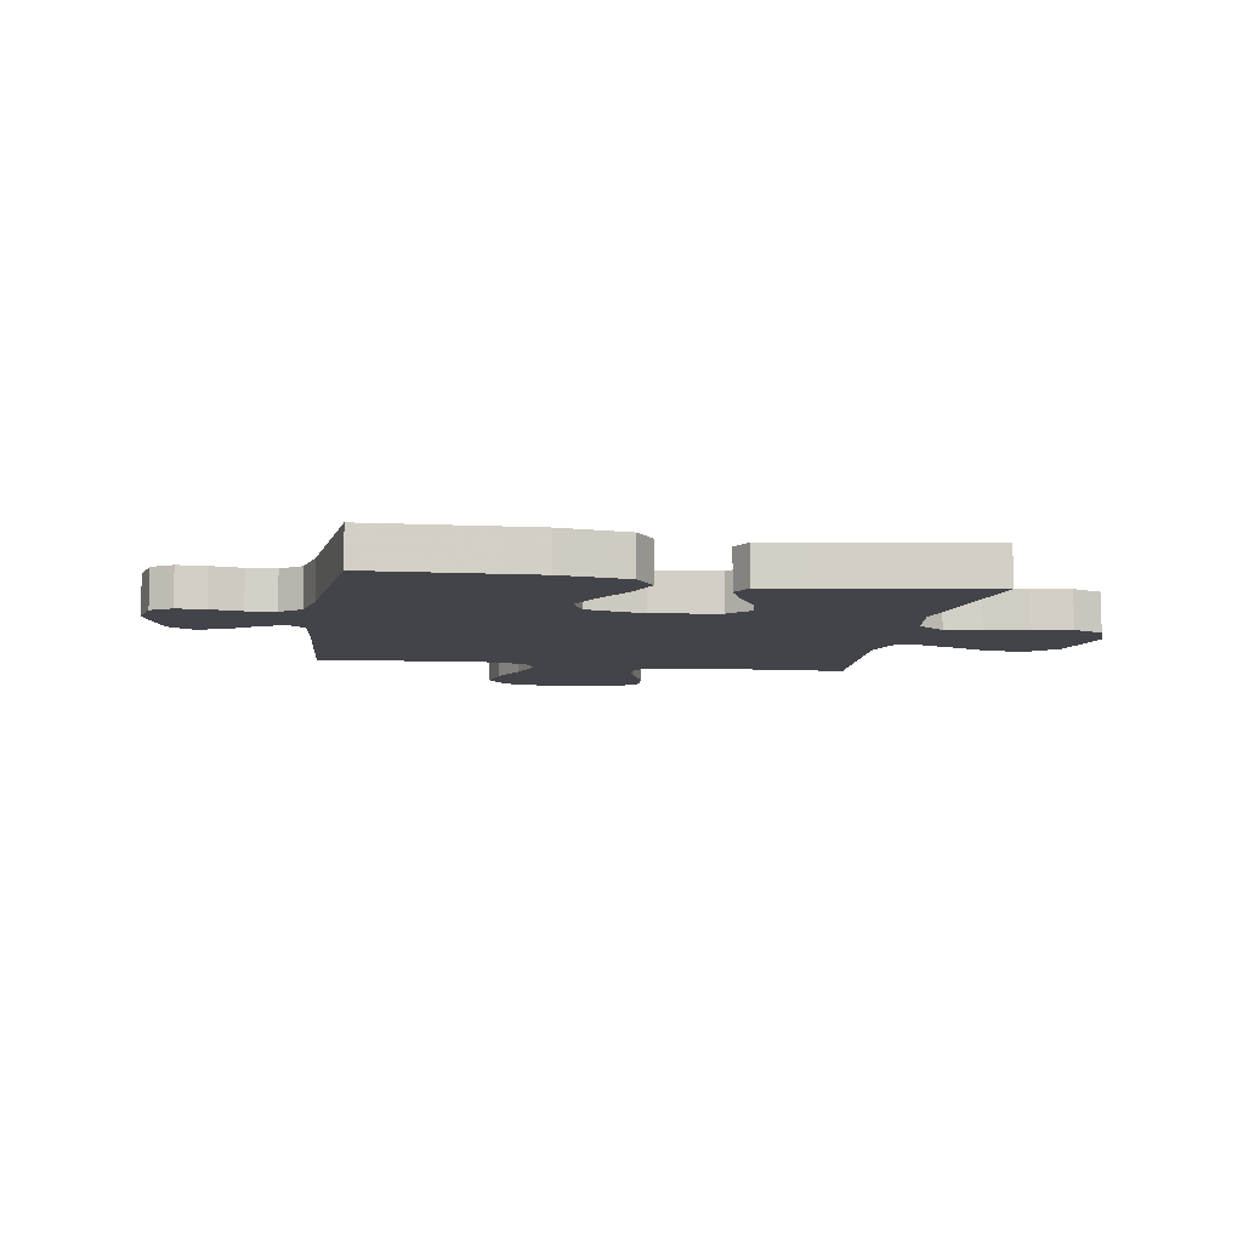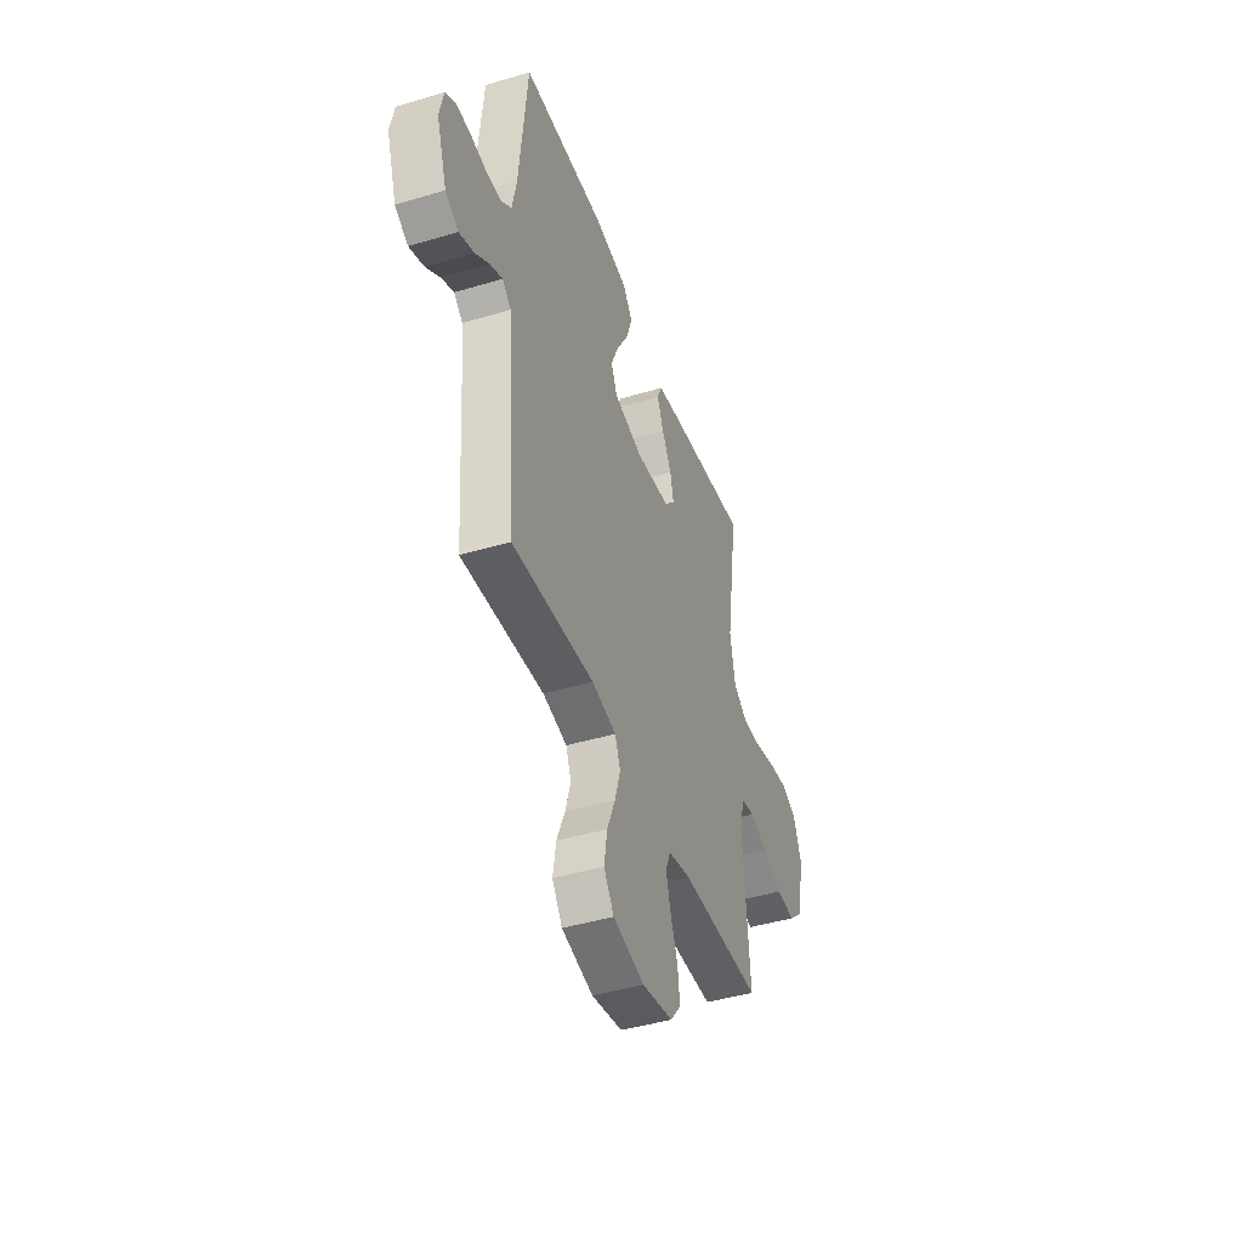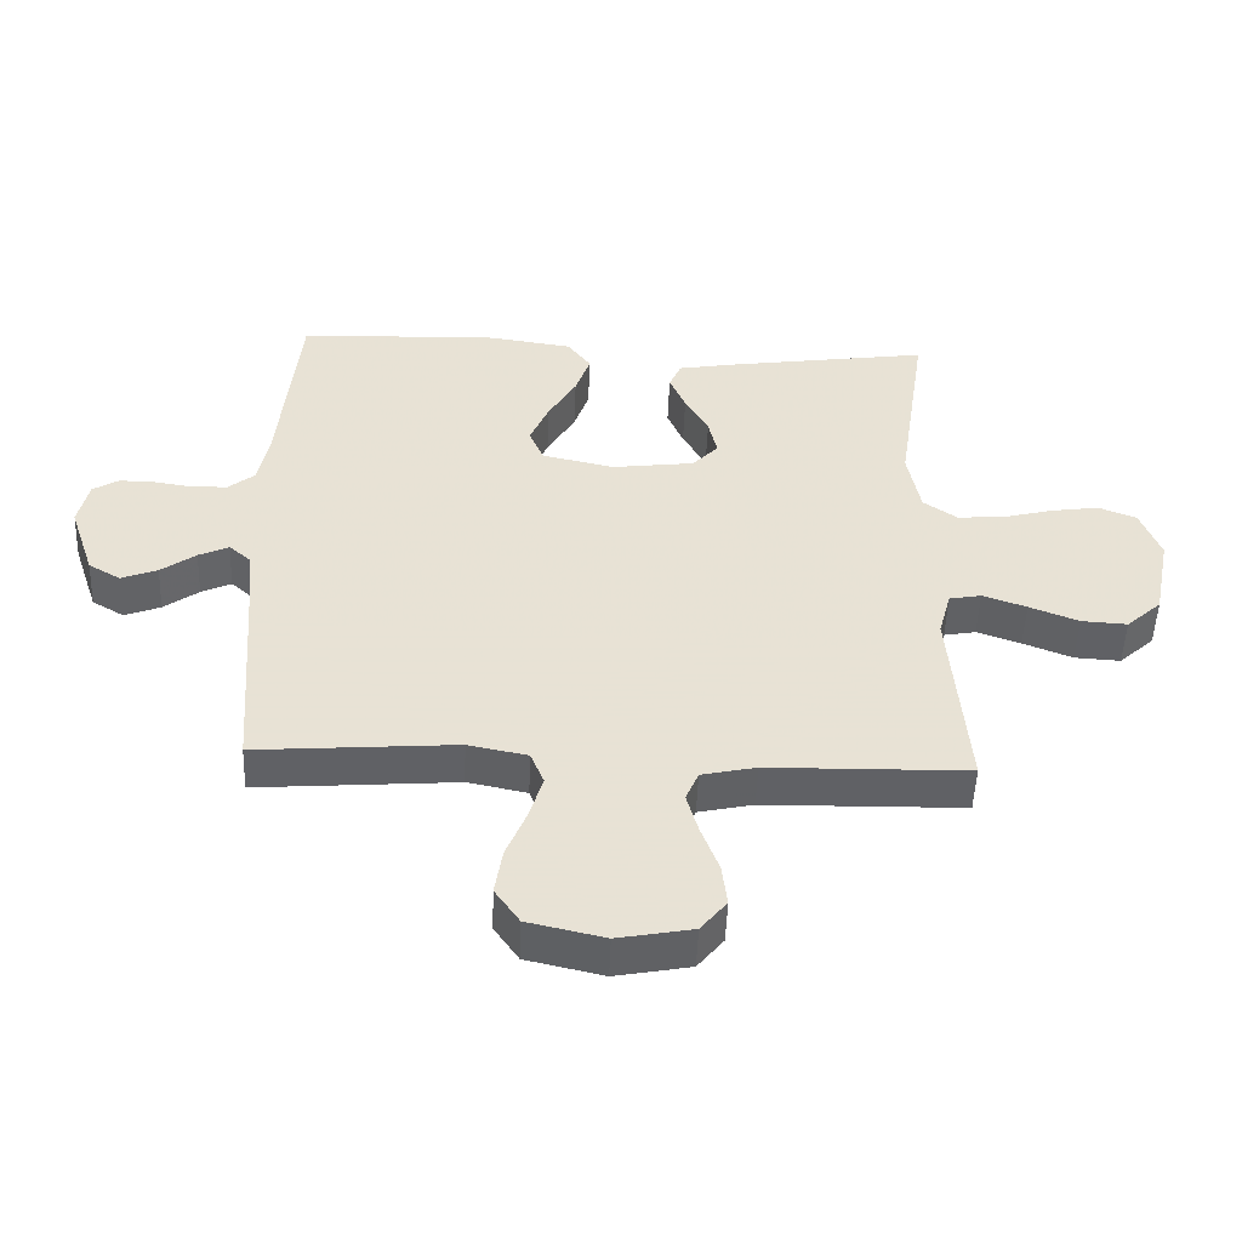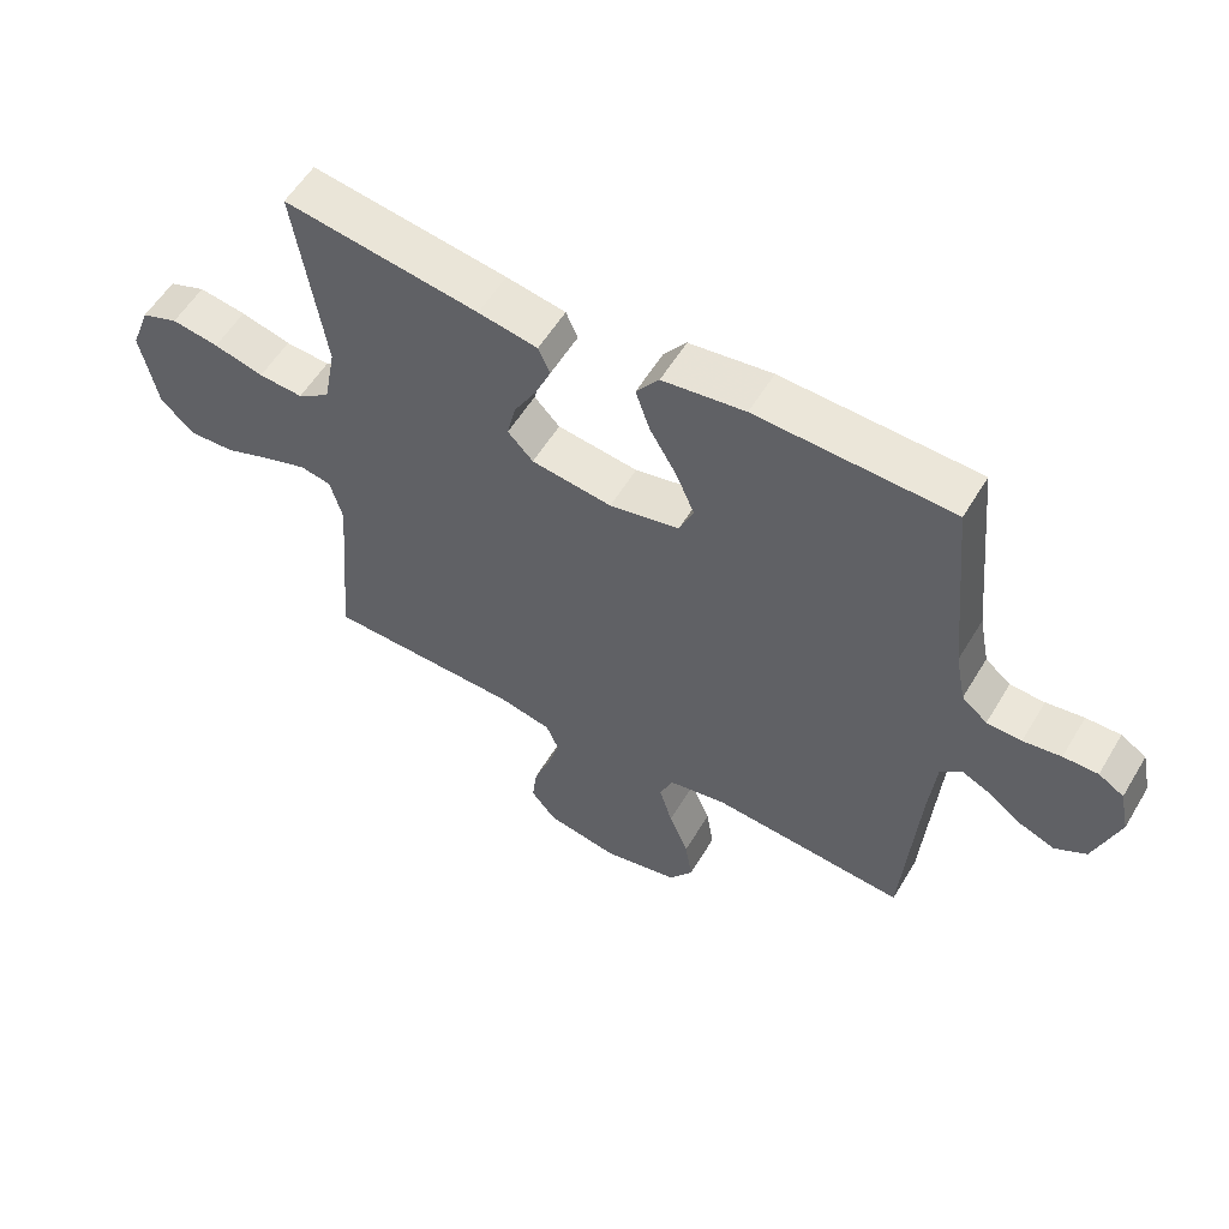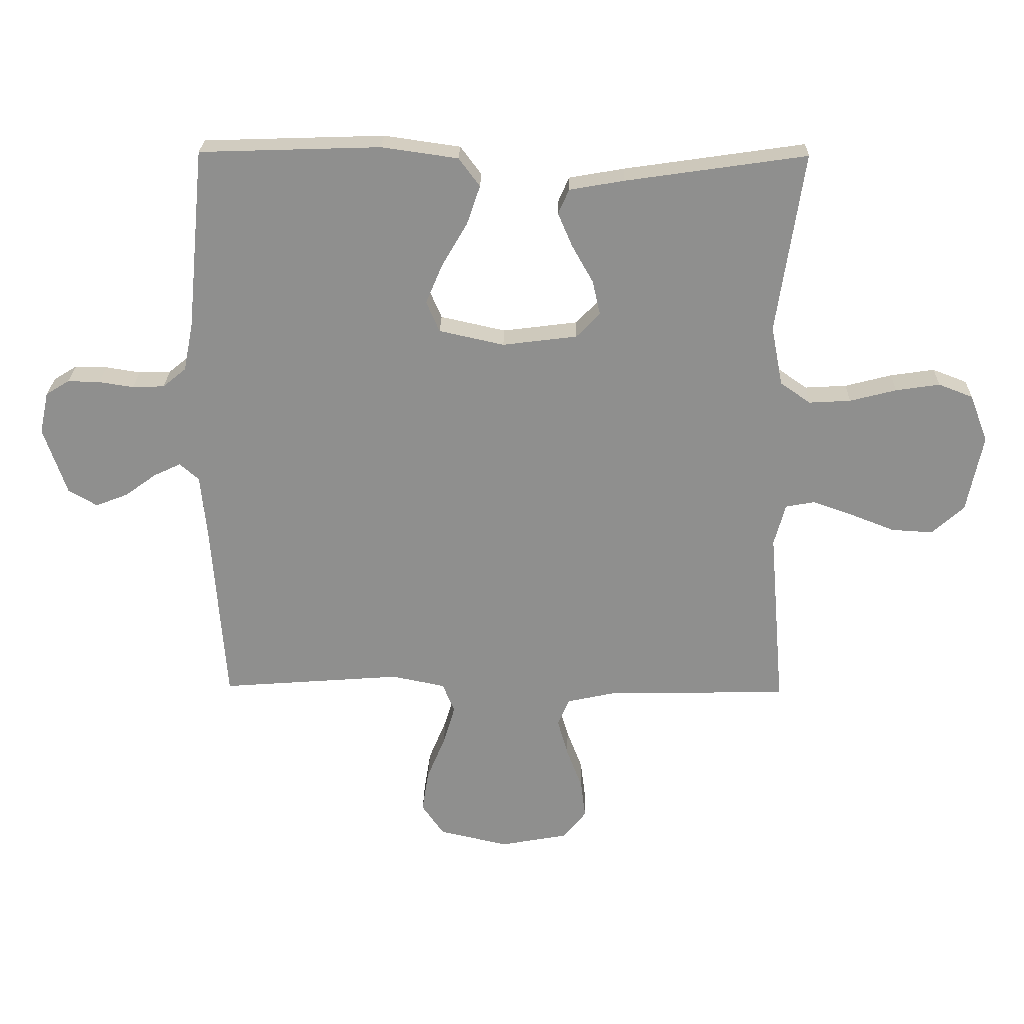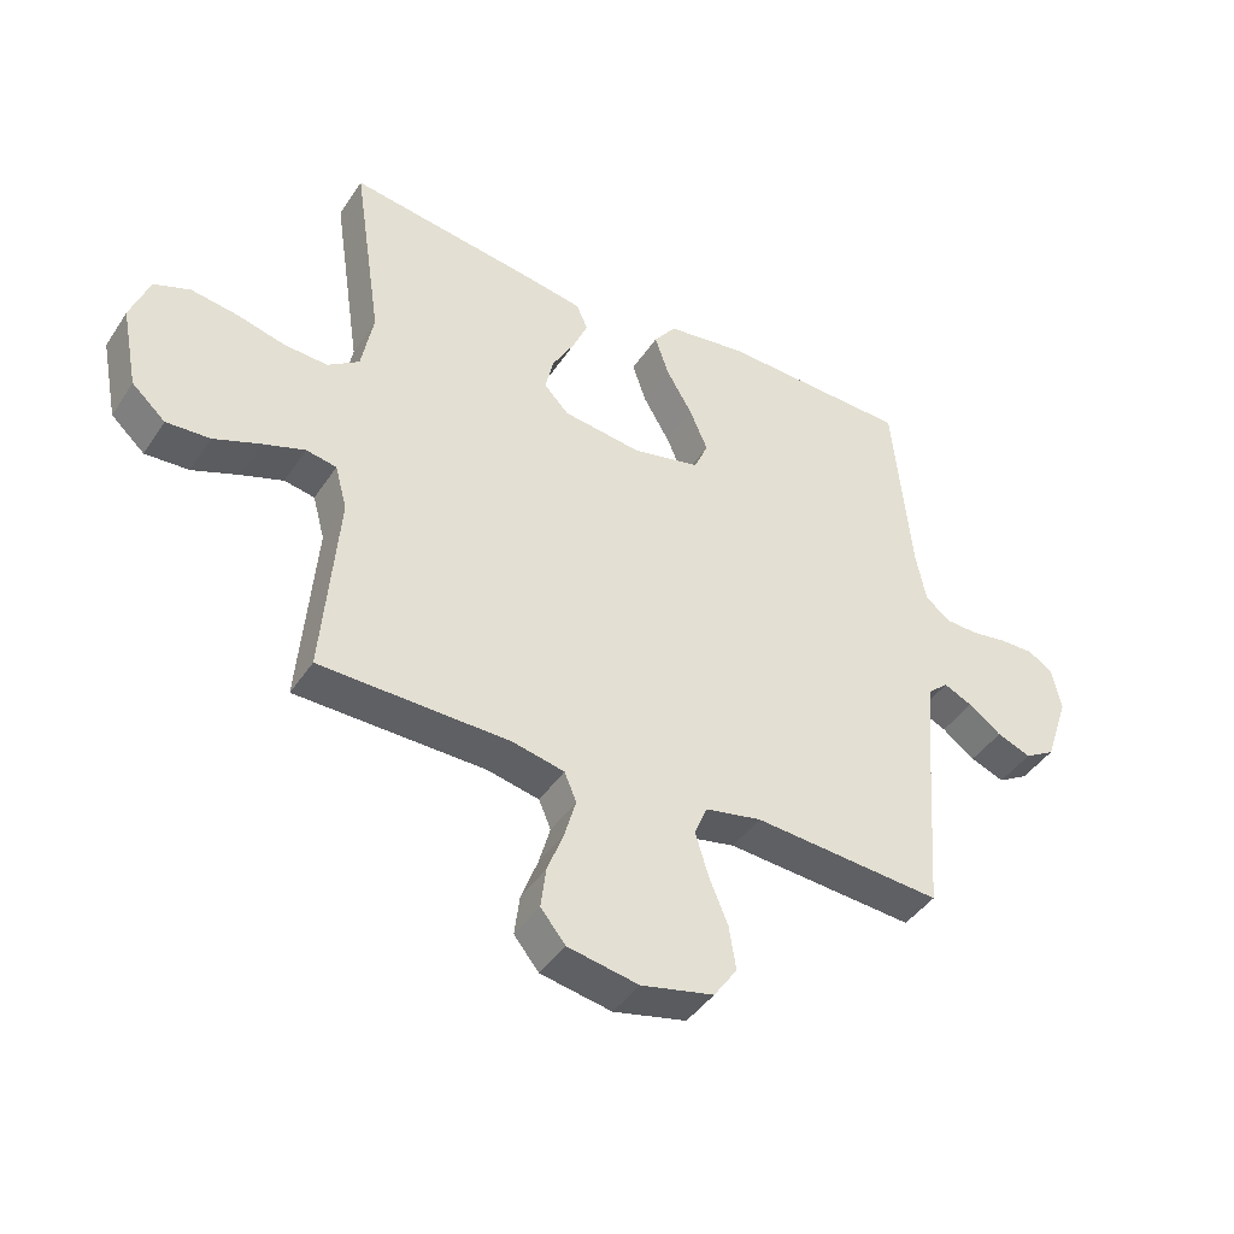
<metadata>
{"format":"obj","ext":"obj","renderer":"f3d","projection":"perspective","resolution":1024,"background":"white","views":[{"elev":-8.4,"azim":-9.5,"up":"+Y"},{"elev":-43.8,"azim":-70.6,"up":"+Z"},{"elev":-50.2,"azim":-2.2,"up":"+Z"},{"elev":56.7,"azim":-149.3,"up":"+Z"},{"elev":24.7,"azim":1.3,"up":"+Z"},{"elev":-42.6,"azim":149.1,"up":"+Z"}]}
</metadata>
<code>
v 0.5 0.07 0.5
v 0.455 0.07 0.2
v 0.474 0.07 0.101
v 0.524 0.07 0.066
v 0.593 0.07 0.07
v 0.67 0.07 0.09
v 0.743 0.07 0.101
v 0.8 0.07 0.079
v 0.83 0.07 0
v 0.804 0.07 -0.129
v 0.751 0.07 -0.177
v 0.682 0.07 -0.173
v 0.608 0.07 -0.144
v 0.542 0.07 -0.121
v 0.494 0.07 -0.13
v 0.475 0.07 -0.2
v 0.5 0.07 -0.5
v 0.2 0.07 -0.506
v 0.118 0.07 -0.524
v 0.099 0.07 -0.569
v 0.117 0.07 -0.632
v 0.143 0.07 -0.7
v 0.151 0.07 -0.764
v 0.112 0.07 -0.812
v 0 0.07 -0.833
v -0.115 0.07 -0.807
v -0.152 0.07 -0.754
v -0.141 0.07 -0.684
v -0.111 0.07 -0.611
v -0.091 0.07 -0.544
v -0.111 0.07 -0.495
v -0.2 0.07 -0.477
v -0.5 0.07 -0.5
v -0.522 0.07 -0.2
v -0.533 0.07 -0.088
v -0.565 0.07 -0.06
v -0.61 0.07 -0.081
v -0.662 0.07 -0.119
v -0.716 0.07 -0.14
v -0.764 0.07 -0.112
v -0.802 0.07 0
v -0.787 0.07 0.07
v -0.748 0.07 0.094
v -0.695 0.07 0.093
v -0.637 0.07 0.084
v -0.584 0.07 0.086
v -0.545 0.07 0.118
v -0.529 0.07 0.2
v -0.5 0.07 0.5
v -0.2 0.07 0.51
v -0.073 0.07 0.492
v -0.038 0.07 0.445
v -0.06 0.07 0.38
v -0.102 0.07 0.308
v -0.13 0.07 0.242
v -0.108 0.07 0.191
v 0 0.07 0.167
v 0.124 0.07 0.183
v 0.163 0.07 0.224
v 0.15 0.07 0.281
v 0.115 0.07 0.343
v 0.091 0.07 0.399
v 0.109 0.07 0.44
v 0.2 0.07 0.456
v 0.5 0 0.5
v 0.455 0 0.2
v 0.474 0 0.101
v 0.524 0 0.066
v 0.593 0 0.07
v 0.67 0 0.09
v 0.743 0 0.101
v 0.8 0 0.079
v 0.83 0 0
v 0.804 0 -0.129
v 0.751 0 -0.177
v 0.682 0 -0.173
v 0.608 0 -0.144
v 0.542 0 -0.121
v 0.494 0 -0.13
v 0.475 0 -0.2
v 0.5 0 -0.5
v 0.2 0 -0.506
v 0.118 0 -0.524
v 0.099 0 -0.569
v 0.117 0 -0.632
v 0.143 0 -0.7
v 0.151 0 -0.764
v 0.112 0 -0.812
v 0 0 -0.833
v -0.115 0 -0.807
v -0.152 0 -0.754
v -0.141 0 -0.684
v -0.111 0 -0.611
v -0.091 0 -0.544
v -0.111 0 -0.495
v -0.2 0 -0.477
v -0.5 0 -0.5
v -0.522 0 -0.2
v -0.533 0 -0.088
v -0.565 0 -0.06
v -0.61 0 -0.081
v -0.662 0 -0.119
v -0.716 0 -0.14
v -0.764 0 -0.112
v -0.802 0 0
v -0.787 0 0.07
v -0.748 0 0.094
v -0.695 0 0.093
v -0.637 0 0.084
v -0.584 0 0.086
v -0.545 0 0.118
v -0.529 0 0.2
v -0.5 0 0.5
v -0.2 0 0.51
v -0.073 0 0.492
v -0.038 0 0.445
v -0.06 0 0.38
v -0.102 0 0.308
v -0.13 0 0.242
v -0.108 0 0.191
v 0 0 0.167
v 0.124 0 0.183
v 0.163 0 0.224
v 0.15 0 0.281
v 0.115 0 0.343
v 0.091 0 0.399
v 0.109 0 0.44
v 0.2 0 0.456
f 64 1 2
f 63 64 2
f 62 63 2
f 61 62 2
f 60 61 2
f 59 60 2 3
f 58 59 3 4
f 57 58 4
f 52 53 54
f 51 52 54
f 50 51 54
f 49 50 54
f 48 49 54
f 47 48 54 55
f 46 47 55 56
f 43 44 45
f 42 43 45
f 41 42 45
f 40 41 45
f 39 40 45
f 38 39 45
f 37 38 45
f 36 37 45 46
f 46 56 57
f 36 46 57
f 35 36 57
f 32 33 34
f 35 57 4
f 34 35 4
f 32 34 4
f 31 32 4
f 27 28 29
f 26 27 29
f 25 26 29
f 24 25 29
f 23 24 29
f 22 23 29
f 21 22 29
f 20 21 29 30
f 16 17 18
f 15 16 18 19
f 11 12 13
f 10 11 13
f 9 10 13
f 8 9 13
f 7 8 13
f 6 7 13
f 5 6 13
f 5 13 14
f 4 5 14 15
f 19 20 30 31
f 4 15 19 31
f 66 65 128
f 66 128 127
f 66 127 126
f 66 126 125
f 66 125 124
f 67 66 124 123
f 68 67 123 122
f 68 122 121
f 118 117 116
f 118 116 115
f 118 115 114
f 118 114 113
f 118 113 112
f 119 118 112 111
f 120 119 111 110
f 109 108 107
f 109 107 106
f 109 106 105
f 109 105 104
f 109 104 103
f 109 103 102
f 109 102 101
f 110 109 101 100
f 121 120 110
f 121 110 100
f 121 100 99
f 98 97 96
f 68 121 99
f 68 99 98
f 68 98 96
f 68 96 95
f 93 92 91
f 93 91 90
f 93 90 89
f 93 89 88
f 93 88 87
f 93 87 86
f 93 86 85
f 94 93 85 84
f 82 81 80
f 83 82 80 79
f 77 76 75
f 77 75 74
f 77 74 73
f 77 73 72
f 77 72 71
f 77 71 70
f 77 70 69
f 78 77 69
f 79 78 69 68
f 95 94 84 83
f 95 83 79 68
f 1 65 66 2
f 2 66 67 3
f 3 67 68 4
f 4 68 69 5
f 5 69 70 6
f 6 70 71 7
f 7 71 72 8
f 8 72 73 9
f 9 73 74 10
f 10 74 75 11
f 11 75 76 12
f 12 76 77 13
f 13 77 78 14
f 14 78 79 15
f 15 79 80 16
f 16 80 81 17
f 17 81 82 18
f 18 82 83 19
f 19 83 84 20
f 20 84 85 21
f 21 85 86 22
f 22 86 87 23
f 23 87 88 24
f 24 88 89 25
f 25 89 90 26
f 26 90 91 27
f 27 91 92 28
f 28 92 93 29
f 29 93 94 30
f 30 94 95 31
f 31 95 96 32
f 32 96 97 33
f 33 97 98 34
f 34 98 99 35
f 35 99 100 36
f 36 100 101 37
f 37 101 102 38
f 38 102 103 39
f 39 103 104 40
f 40 104 105 41
f 41 105 106 42
f 42 106 107 43
f 43 107 108 44
f 44 108 109 45
f 45 109 110 46
f 46 110 111 47
f 47 111 112 48
f 48 112 113 49
f 49 113 114 50
f 50 114 115 51
f 51 115 116 52
f 52 116 117 53
f 53 117 118 54
f 54 118 119 55
f 55 119 120 56
f 56 120 121 57
f 57 121 122 58
f 58 122 123 59
f 59 123 124 60
f 60 124 125 61
f 61 125 126 62
f 62 126 127 63
f 63 127 128 64
f 64 128 65 1

</code>
